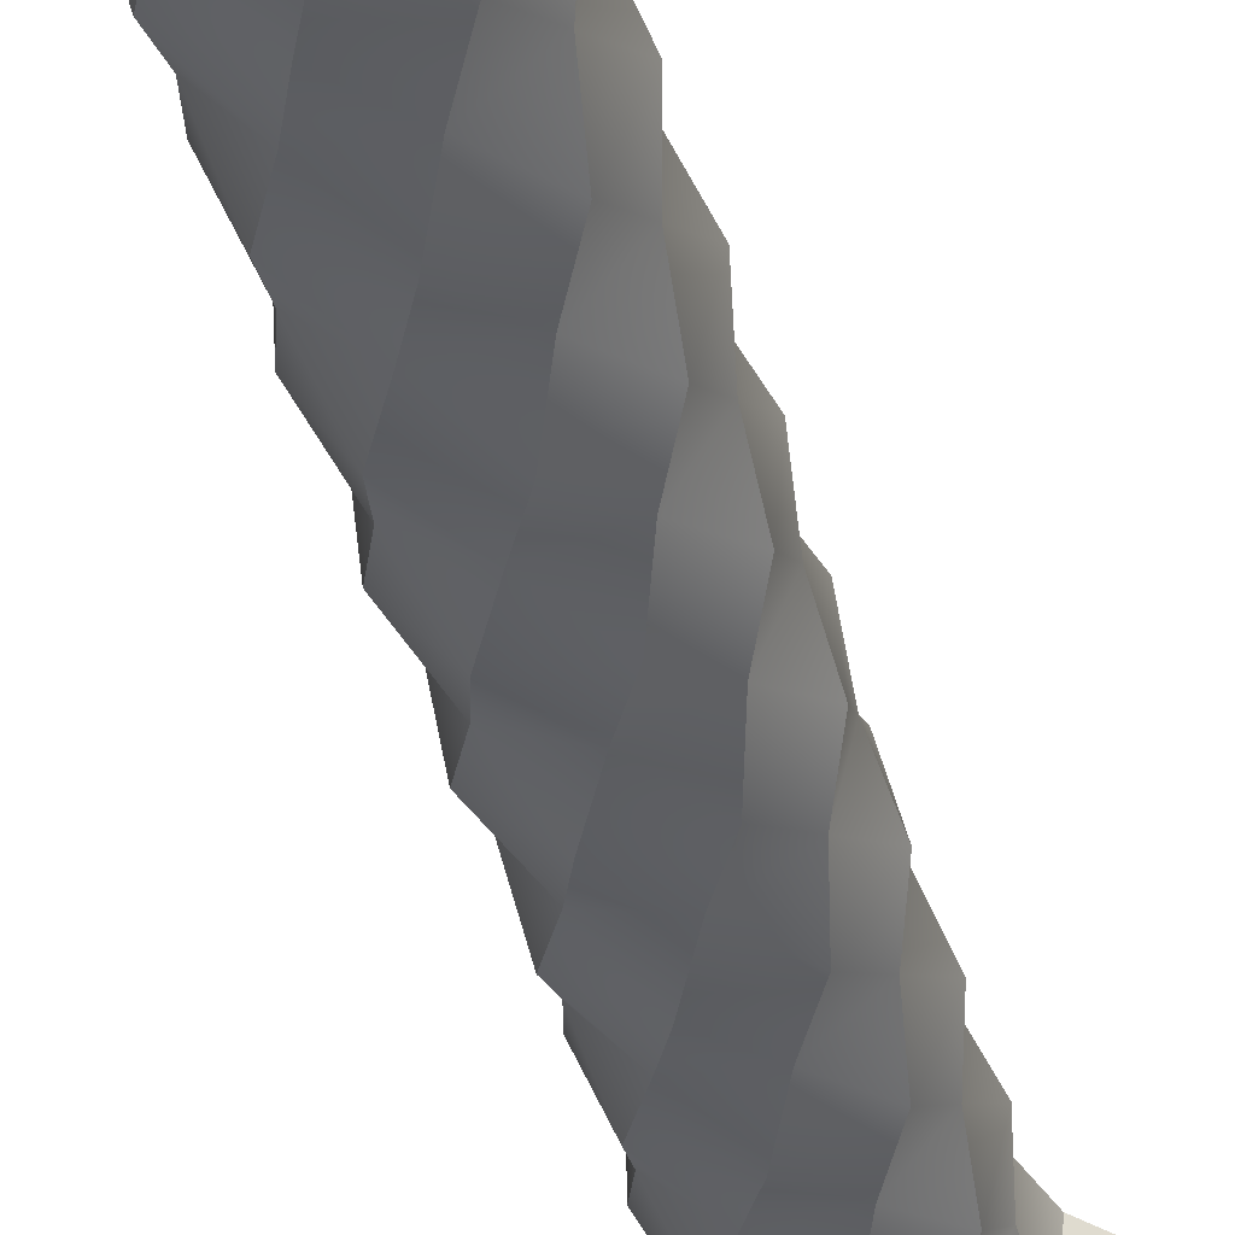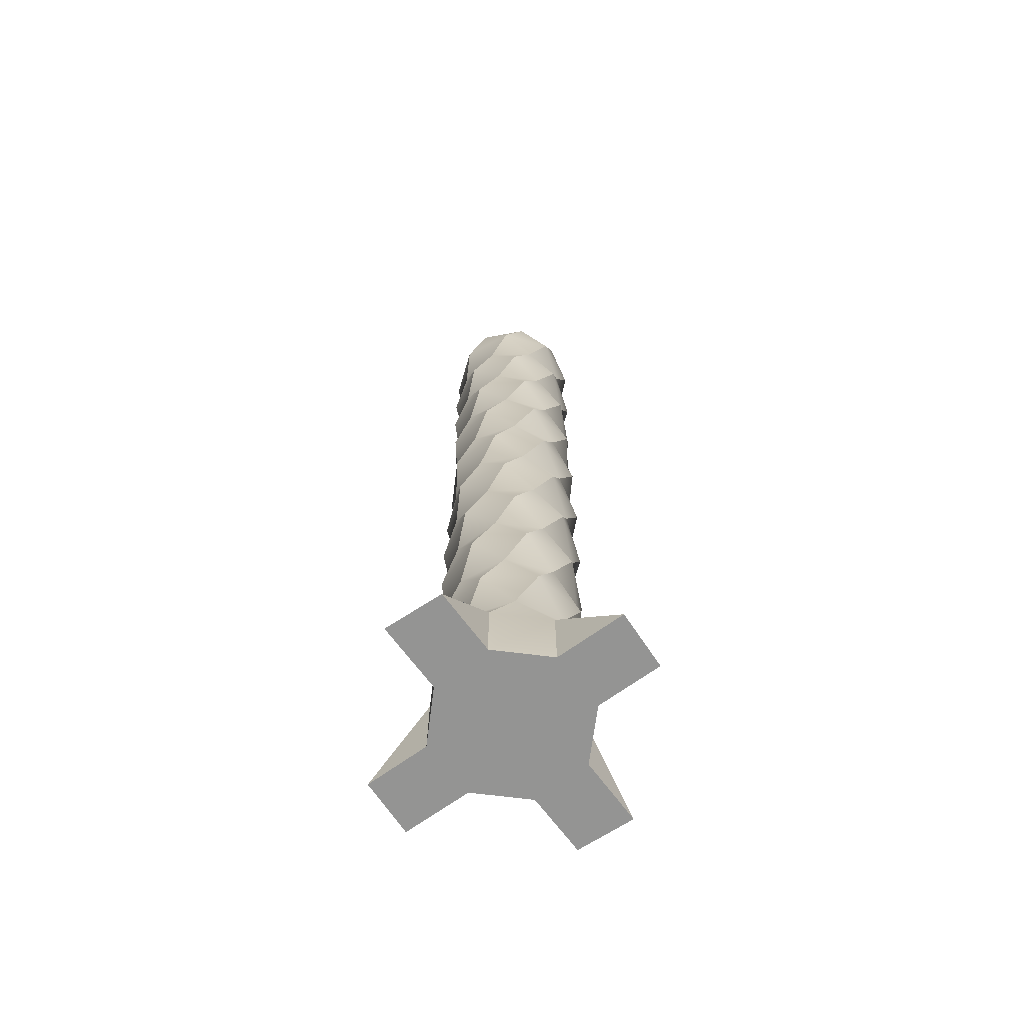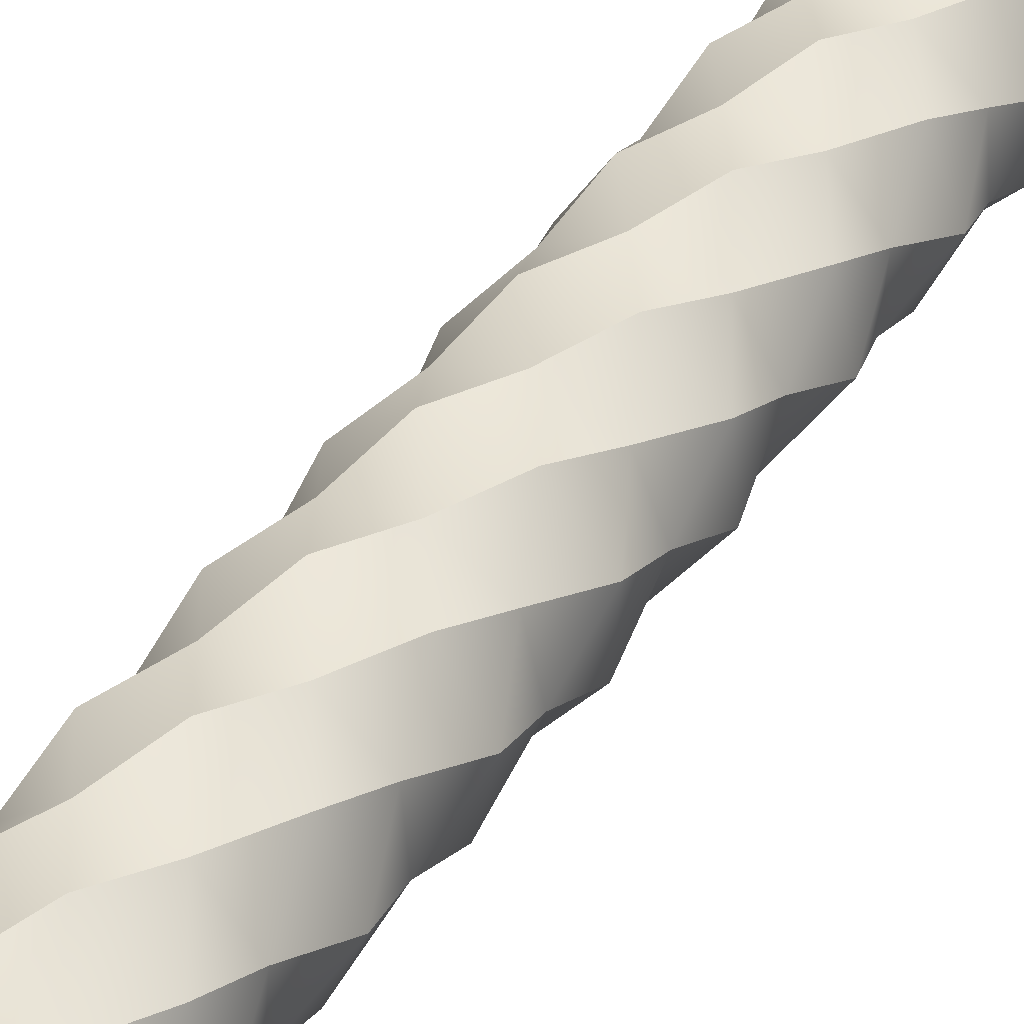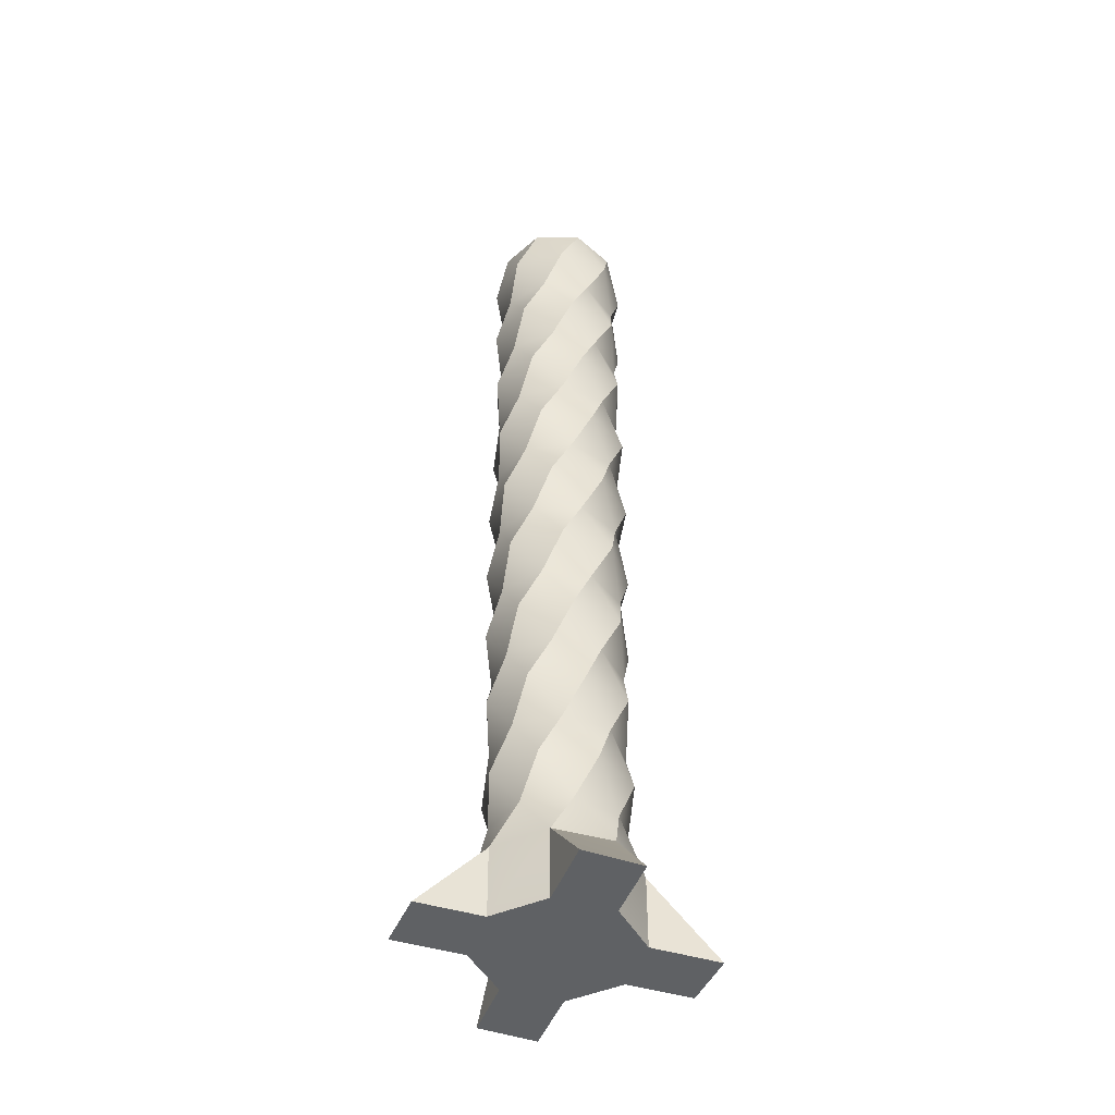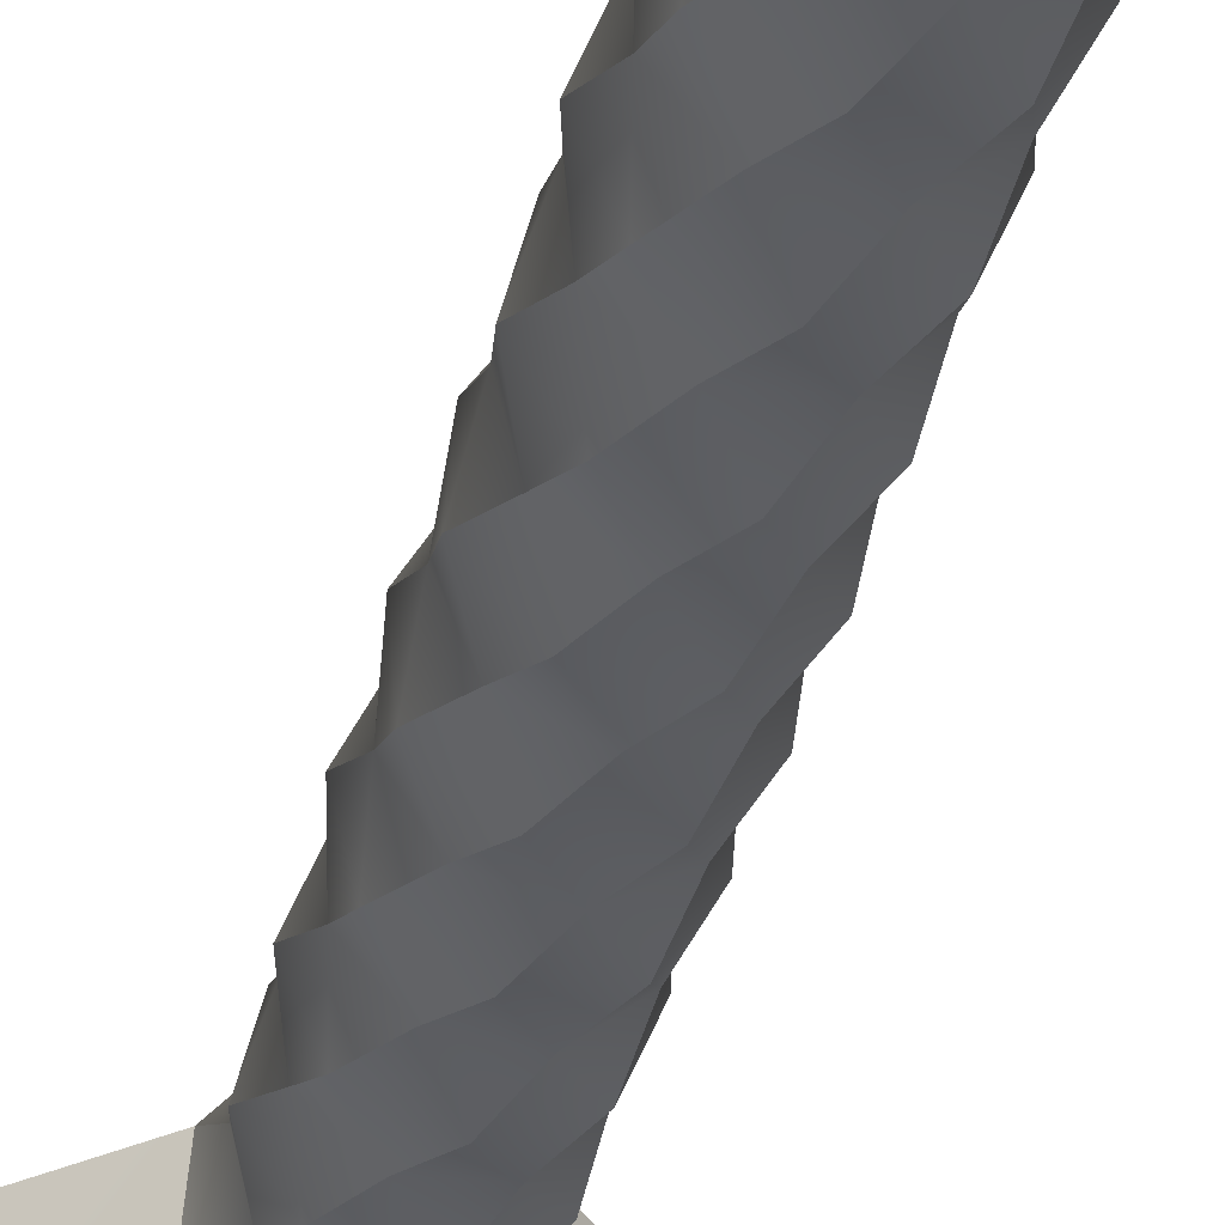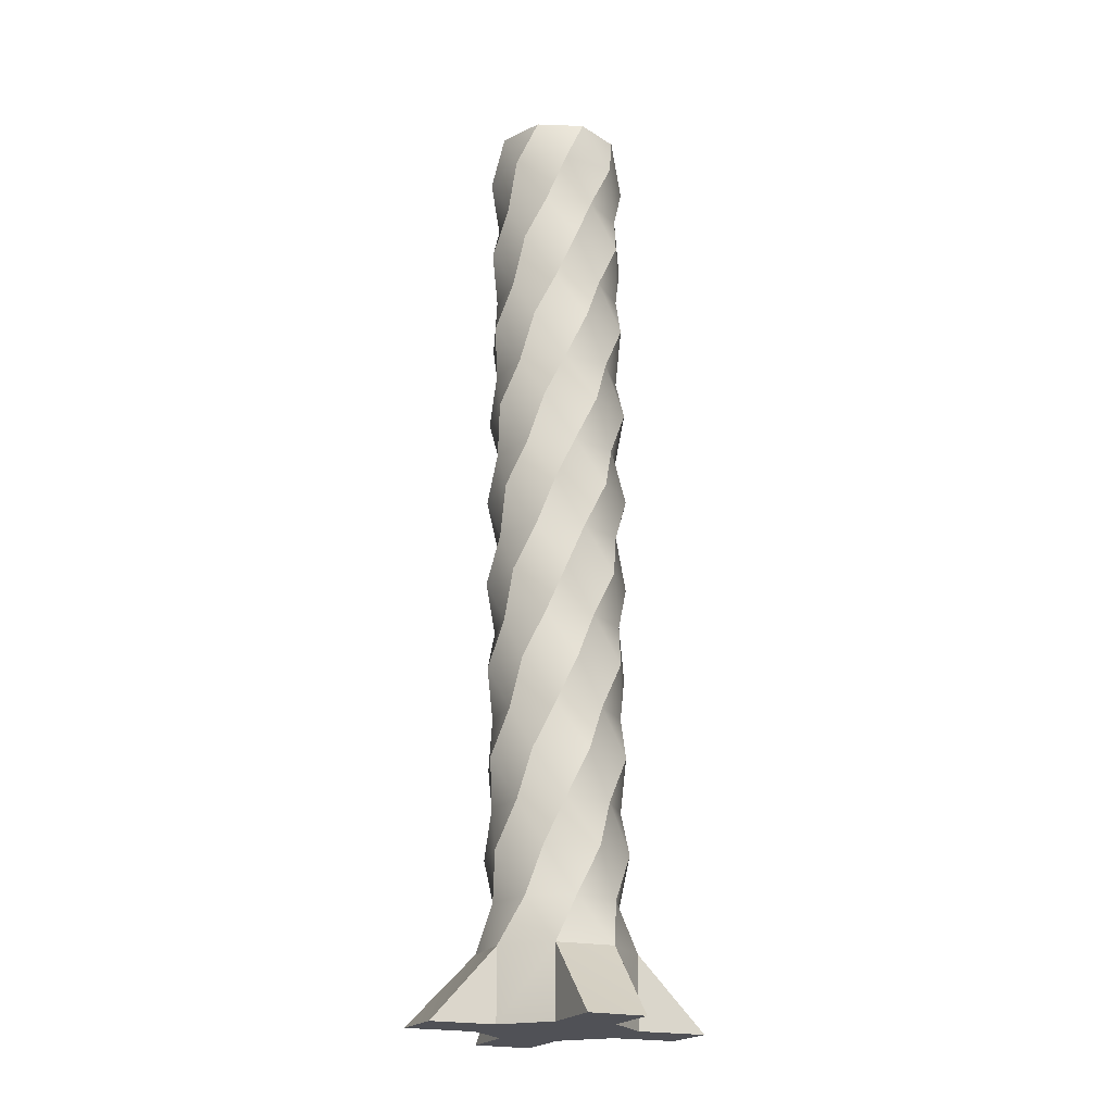
<metadata>
{"format":"obj","ext":"obj","renderer":"f3d","projection":"perspective","resolution":1024,"background":"white","views":[{"elev":-39.4,"azim":-166.6,"up":"+Z"},{"elev":-67.0,"azim":33.4,"up":"+Y"},{"elev":41.7,"azim":30.9,"up":"+Z"},{"elev":-45.4,"azim":-112.5,"up":"+Y"},{"elev":-35.9,"azim":167.1,"up":"+Z"},{"elev":-20.4,"azim":63.6,"up":"+Y"}]}
</metadata>
<code>
v 1.422 -38.75 -2.813
v -0.9837 -38.75 -2.994
v -2.813 -38.75 -1.422
v -2.994 -38.75 0.9837
v -1.422 -38.75 2.813
v 0.9837 -38.75 2.994
v 2.813 -38.75 1.422
v 2.994 -38.75 -0.9837
v 0 -38.75 0
v 1.431 -35.84 -2.808
v 0.4053 -33.96 -2.559
v -0.4562 -32.07 -2.88
v -1.176 -30.18 -2.308
v -2.062 -28.3 -2.062
v -2.308 -26.41 -1.176
v -2.88 -24.52 -0.4562
v -2.559 -22.64 0.4053
v -2.598 -20.75 1.324
v -1.832 -18.86 1.832
v -1.324 -16.98 2.598
v -0.4053 -15.09 2.559
v 0.4562 -13.2 2.88
v 1.176 -11.32 2.308
v 2.062 -9.432 2.062
v 2.308 -7.546 1.176
v 2.88 -5.659 0.4562
v 2.559 -3.773 -0.4053
v 2.598 -1.886 -1.324
v 1.832 5e-06 -1.832
v -0.9739 -35.84 -2.997
v -1.523 -33.96 -2.096
v -2.359 -32.07 -1.714
v -2.464 -30.18 -0.8005
v -2.916 -28.3 0
v -2.464 -26.41 0.8005
v -2.359 -24.52 1.714
v -1.523 -22.64 2.096
v -0.9012 -20.75 2.774
v 0 -18.86 2.591
v 0.9012 -16.98 2.774
v 1.523 -15.09 2.096
v 2.359 -13.2 1.714
v 2.464 -11.32 0.8005
v 2.916 -9.432 0
v 2.464 -7.546 -0.8005
v 2.359 -5.659 -1.714
v 1.523 -3.773 -2.096
v 0.9012 -1.886 -2.774
v 0 5e-06 -2.591
v 0 0 0
v -2.808 -35.84 -1.431
v -2.559 -33.96 -0.4053
v -2.88 -32.07 0.4562
v -2.308 -30.18 1.176
v -2.062 -28.3 2.062
v -1.176 -26.41 2.308
v -0.4562 -24.52 2.88
v 0.4053 -22.64 2.559
v 1.324 -20.75 2.598
v 1.832 -18.86 1.832
v 2.598 -16.98 1.324
v 2.559 -15.09 0.4053
v 2.88 -13.2 -0.4562
v 2.308 -11.32 -1.176
v 2.062 -9.432 -2.062
v 1.176 -7.546 -2.308
v 0.4562 -5.659 -2.88
v -0.4053 -3.773 -2.559
v -1.324 -1.886 -2.598
v -1.832 5e-06 -1.832
v -2.997 -35.84 0.9739
v -2.096 -33.96 1.523
v -1.714 -32.07 2.359
v -0.8005 -30.18 2.464
v 0 -28.3 2.916
v 0.8005 -26.41 2.464
v 1.714 -24.52 2.359
v 2.096 -22.64 1.523
v 2.774 -20.75 0.9012
v 2.591 -18.86 0
v 2.774 -16.98 -0.9012
v 2.096 -15.09 -1.523
v 1.714 -13.2 -2.359
v 0.8005 -11.32 -2.464
v 0 -9.432 -2.916
v -0.8005 -7.546 -2.464
v -1.714 -5.659 -2.359
v -2.096 -3.773 -1.523
v -2.774 -1.886 -0.9012
v -2.591 5e-06 0
v -1.431 -35.84 2.808
v -0.4053 -33.96 2.559
v 0.4562 -32.07 2.88
v 1.176 -30.18 2.308
v 2.062 -28.3 2.062
v 2.308 -26.41 1.176
v 2.88 -24.52 0.4562
v 2.559 -22.64 -0.4053
v 2.598 -20.75 -1.324
v 1.832 -18.86 -1.832
v 1.324 -16.98 -2.598
v 0.4053 -15.09 -2.559
v -0.4562 -13.2 -2.88
v -1.176 -11.32 -2.308
v -2.062 -9.432 -2.062
v -2.308 -7.546 -1.176
v -2.88 -5.659 -0.4562
v -2.559 -3.773 0.4053
v -2.598 -1.886 1.324
v -1.832 5e-06 1.832
v 0.9739 -35.84 2.997
v 1.523 -33.96 2.096
v 2.359 -32.07 1.714
v 2.464 -30.18 0.8005
v 2.916 -28.3 0
v 2.464 -26.41 -0.8005
v 2.359 -24.52 -1.714
v 1.523 -22.64 -2.096
v 0.9012 -20.75 -2.774
v 0 -18.86 -2.591
v -0.9012 -16.98 -2.774
v -1.523 -15.09 -2.096
v -2.359 -13.2 -1.714
v -2.464 -11.32 -0.8005
v -2.916 -9.432 0
v -2.464 -7.546 0.8005
v -2.359 -5.659 1.714
v -1.523 -3.773 2.096
v -0.9012 -1.886 2.774
v 0 5e-06 2.591
v 2.808 -35.84 1.431
v 2.559 -33.96 0.4053
v 2.88 -32.07 -0.4562
v 2.308 -30.18 -1.176
v 2.062 -28.3 -2.062
v 1.176 -26.41 -2.308
v 0.4562 -24.52 -2.88
v -0.4053 -22.64 -2.559
v -1.324 -20.75 -2.598
v -1.832 -18.86 -1.832
v -2.598 -16.98 -1.324
v -2.559 -15.09 -0.4053
v -2.88 -13.2 0.4562
v -2.308 -11.32 1.176
v -2.062 -9.432 2.062
v -1.176 -7.546 2.308
v -0.4562 -5.659 2.88
v 0.4053 -3.773 2.559
v 1.324 -1.886 2.598
v 1.832 5e-06 1.832
v 2.997 -35.84 -0.9739
v 2.096 -33.96 -1.523
v 1.714 -32.07 -2.359
v 0.8005 -30.18 -2.464
v 0 -28.3 -2.916
v -0.8005 -26.41 -2.464
v -1.714 -24.52 -2.359
v -2.096 -22.64 -1.523
v -2.774 -20.75 -0.9012
v -2.591 -18.86 0
v -2.774 -16.98 0.9012
v -2.096 -15.09 1.523
v -1.714 -13.2 2.359
v -0.8005 -11.32 2.464
v 0 -9.432 2.916
v 0.8005 -7.546 2.464
v 1.714 -5.659 2.359
v 2.096 -3.773 1.523
v 2.774 -1.886 0.9012
v 2.591 5e-06 1e-06
v -5.641 -38.75 -1.557
v -5.641 -38.75 0.8484
v 1.557 -38.75 -5.641
v -0.8484 -38.75 -5.641
v 5.641 -38.75 1.557
v 5.641 -38.75 -0.8484
v -1.557 -38.75 5.641
v 0.8484 -38.75 5.641
f 29 49 50
f 49 70 50
f 70 90 50
f 90 110 50
f 110 130 50
f 130 150 50
f 150 170 50
f 170 29 50
f 1 9 2
f 2 9 3
f 3 9 4
f 4 9 5
f 5 9 6
f 6 9 7
f 7 9 8
f 8 9 1
f 10 30 11
f 11 30 31
f 11 31 12
f 12 31 32
f 12 32 13
f 13 32 33
f 13 33 14
f 14 33 34
f 14 34 15
f 15 34 35
f 15 35 16
f 16 35 36
f 16 36 17
f 17 36 37
f 17 37 18
f 18 37 38
f 18 38 19
f 19 38 39
f 19 39 20
f 20 39 40
f 20 40 21
f 21 40 41
f 21 41 22
f 22 41 42
f 22 42 23
f 23 42 43
f 23 43 24
f 24 43 44
f 24 44 25
f 25 44 45
f 25 45 26
f 26 45 46
f 26 46 27
f 27 46 47
f 27 47 28
f 28 47 48
f 28 48 29
f 29 48 49
f 3 51 2
f 2 51 30
f 30 51 31
f 31 51 52
f 31 52 32
f 32 52 53
f 32 53 33
f 33 53 54
f 33 54 34
f 34 54 55
f 34 55 35
f 35 55 56
f 35 56 36
f 36 56 57
f 36 57 37
f 37 57 58
f 37 58 38
f 38 58 59
f 38 59 39
f 39 59 60
f 39 60 40
f 40 60 61
f 40 61 41
f 41 61 62
f 41 62 42
f 42 62 63
f 42 63 43
f 43 63 64
f 43 64 44
f 44 64 65
f 44 65 45
f 45 65 66
f 45 66 46
f 46 66 67
f 46 67 47
f 47 67 68
f 47 68 48
f 48 68 69
f 48 69 49
f 49 69 70
f 51 71 52
f 52 71 72
f 52 72 53
f 53 72 73
f 53 73 54
f 54 73 74
f 54 74 55
f 55 74 75
f 55 75 56
f 56 75 76
f 56 76 57
f 57 76 77
f 57 77 58
f 58 77 78
f 58 78 59
f 59 78 79
f 59 79 60
f 60 79 80
f 60 80 61
f 61 80 81
f 61 81 62
f 62 81 82
f 62 82 63
f 63 82 83
f 63 83 64
f 64 83 84
f 64 84 65
f 65 84 85
f 65 85 66
f 66 85 86
f 66 86 67
f 67 86 87
f 67 87 68
f 68 87 88
f 68 88 69
f 69 88 89
f 69 89 70
f 70 89 90
f 5 91 4
f 4 91 71
f 71 91 72
f 72 91 92
f 72 92 73
f 73 92 93
f 73 93 74
f 74 93 94
f 74 94 75
f 75 94 95
f 75 95 76
f 76 95 96
f 76 96 77
f 77 96 97
f 77 97 78
f 78 97 98
f 78 98 79
f 79 98 99
f 79 99 80
f 80 99 100
f 80 100 81
f 81 100 101
f 81 101 82
f 82 101 102
f 82 102 83
f 83 102 103
f 83 103 84
f 84 103 104
f 84 104 85
f 85 104 105
f 85 105 86
f 86 105 106
f 86 106 87
f 87 106 107
f 87 107 88
f 88 107 108
f 88 108 89
f 89 108 109
f 89 109 90
f 90 109 110
f 91 111 92
f 92 111 112
f 92 112 93
f 93 112 113
f 93 113 94
f 94 113 114
f 94 114 95
f 95 114 115
f 95 115 96
f 96 115 116
f 96 116 97
f 97 116 117
f 97 117 98
f 98 117 118
f 98 118 99
f 99 118 119
f 99 119 100
f 100 119 120
f 100 120 101
f 101 120 121
f 101 121 102
f 102 121 122
f 102 122 103
f 103 122 123
f 103 123 104
f 104 123 124
f 104 124 105
f 105 124 125
f 105 125 106
f 106 125 126
f 106 126 107
f 107 126 127
f 107 127 108
f 108 127 128
f 108 128 109
f 109 128 129
f 109 129 110
f 110 129 130
f 7 131 6
f 6 131 111
f 111 131 112
f 112 131 132
f 112 132 113
f 113 132 133
f 113 133 114
f 114 133 134
f 114 134 115
f 115 134 135
f 115 135 116
f 116 135 136
f 116 136 117
f 117 136 137
f 117 137 118
f 118 137 138
f 118 138 119
f 119 138 139
f 119 139 120
f 120 139 140
f 120 140 121
f 121 140 141
f 121 141 122
f 122 141 142
f 122 142 123
f 123 142 143
f 123 143 124
f 124 143 144
f 124 144 125
f 125 144 145
f 125 145 126
f 126 145 146
f 126 146 127
f 127 146 147
f 127 147 128
f 128 147 148
f 128 148 129
f 129 148 149
f 129 149 130
f 130 149 150
f 131 151 132
f 132 151 152
f 132 152 133
f 133 152 153
f 133 153 134
f 134 153 154
f 134 154 135
f 135 154 155
f 135 155 136
f 136 155 156
f 136 156 137
f 137 156 157
f 137 157 138
f 138 157 158
f 138 158 139
f 139 158 159
f 139 159 140
f 140 159 160
f 140 160 141
f 141 160 161
f 141 161 142
f 142 161 162
f 142 162 143
f 143 162 163
f 143 163 144
f 144 163 164
f 144 164 145
f 145 164 165
f 145 165 146
f 146 165 166
f 146 166 147
f 147 166 167
f 147 167 148
f 148 167 168
f 148 168 149
f 149 168 169
f 149 169 150
f 150 169 170
f 1 10 8
f 8 10 151
f 151 10 152
f 152 10 11
f 152 11 153
f 153 11 12
f 153 12 154
f 154 12 13
f 154 13 155
f 155 13 14
f 155 14 156
f 156 14 15
f 156 15 157
f 157 15 16
f 157 16 158
f 158 16 17
f 158 17 159
f 159 17 18
f 159 18 160
f 160 18 19
f 160 19 161
f 161 19 20
f 161 20 162
f 162 20 21
f 162 21 163
f 163 21 22
f 163 22 164
f 164 22 23
f 164 23 165
f 165 23 24
f 165 24 166
f 166 24 25
f 166 25 167
f 167 25 26
f 167 26 168
f 168 26 27
f 168 27 169
f 169 27 28
f 169 28 170
f 170 28 29
f 4 172 3
f 3 172 171
f 4 71 172
f 71 51 172
f 172 51 171
f 51 3 171
f 2 174 1
f 1 174 173
f 2 30 174
f 30 10 174
f 174 10 173
f 10 1 173
f 8 176 7
f 7 176 175
f 8 151 176
f 151 131 176
f 176 131 175
f 131 7 175
f 6 178 5
f 5 178 177
f 6 111 178
f 111 91 178
f 178 91 177
f 91 5 177

</code>
